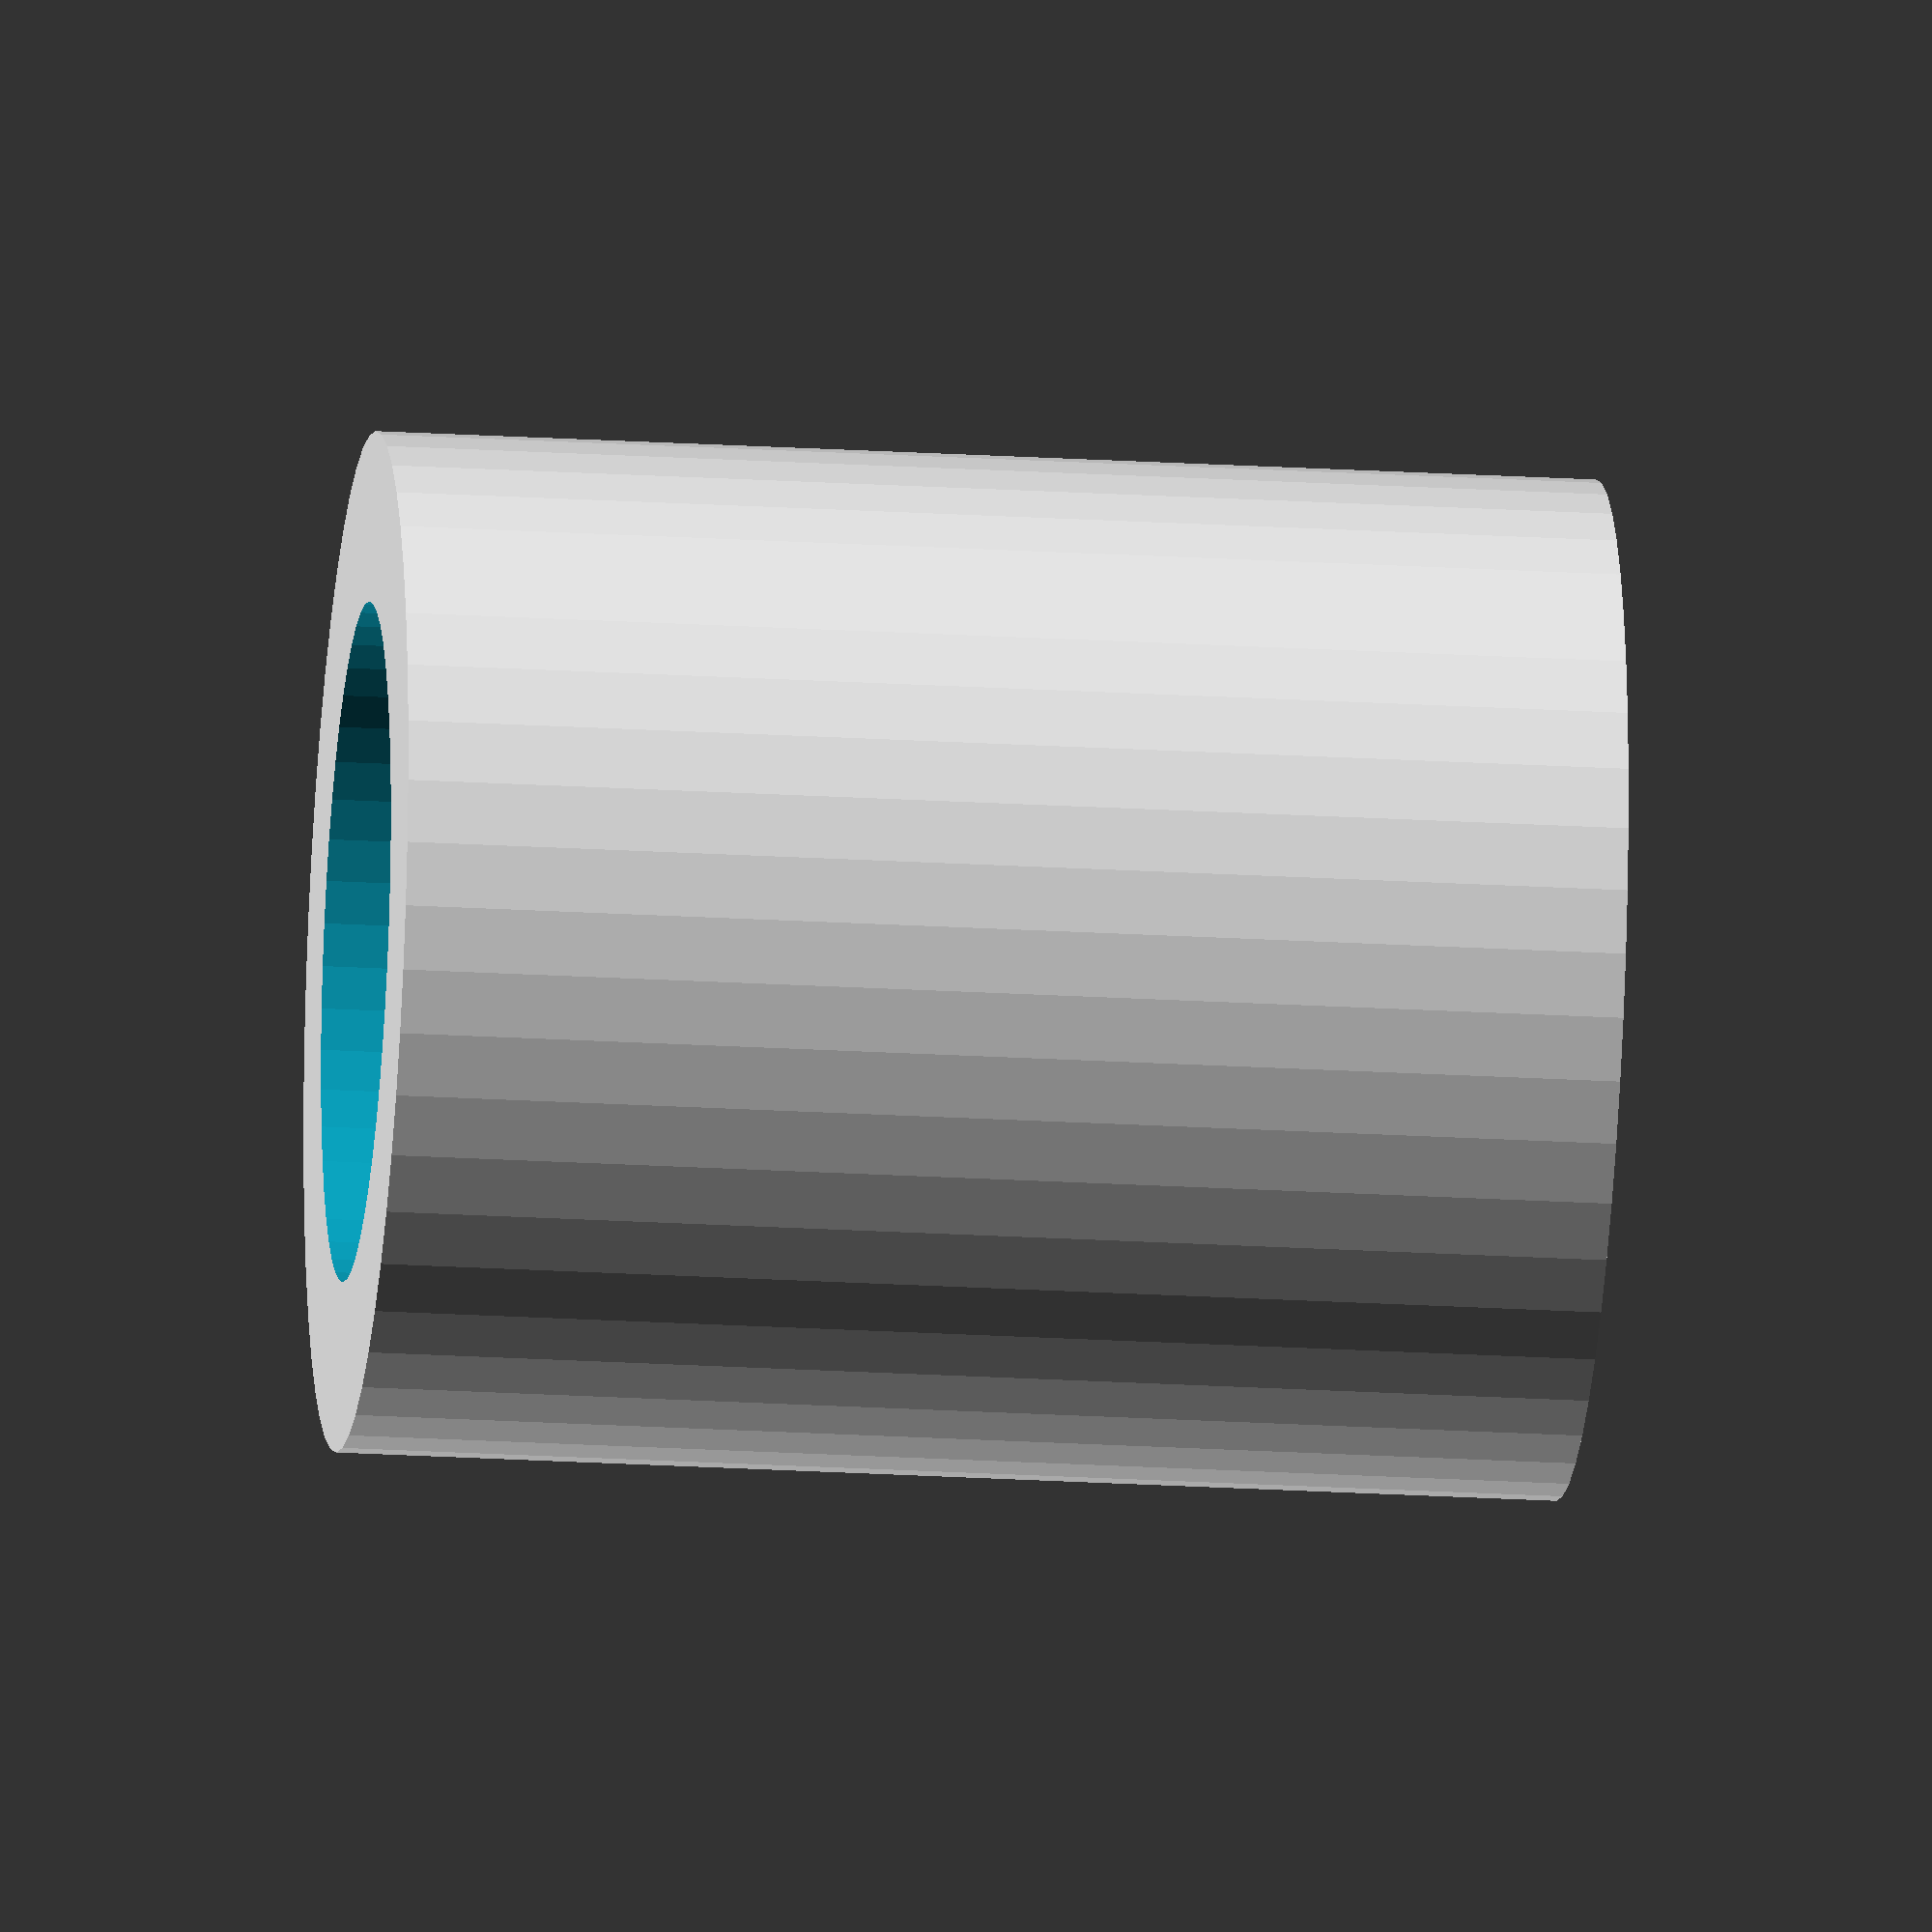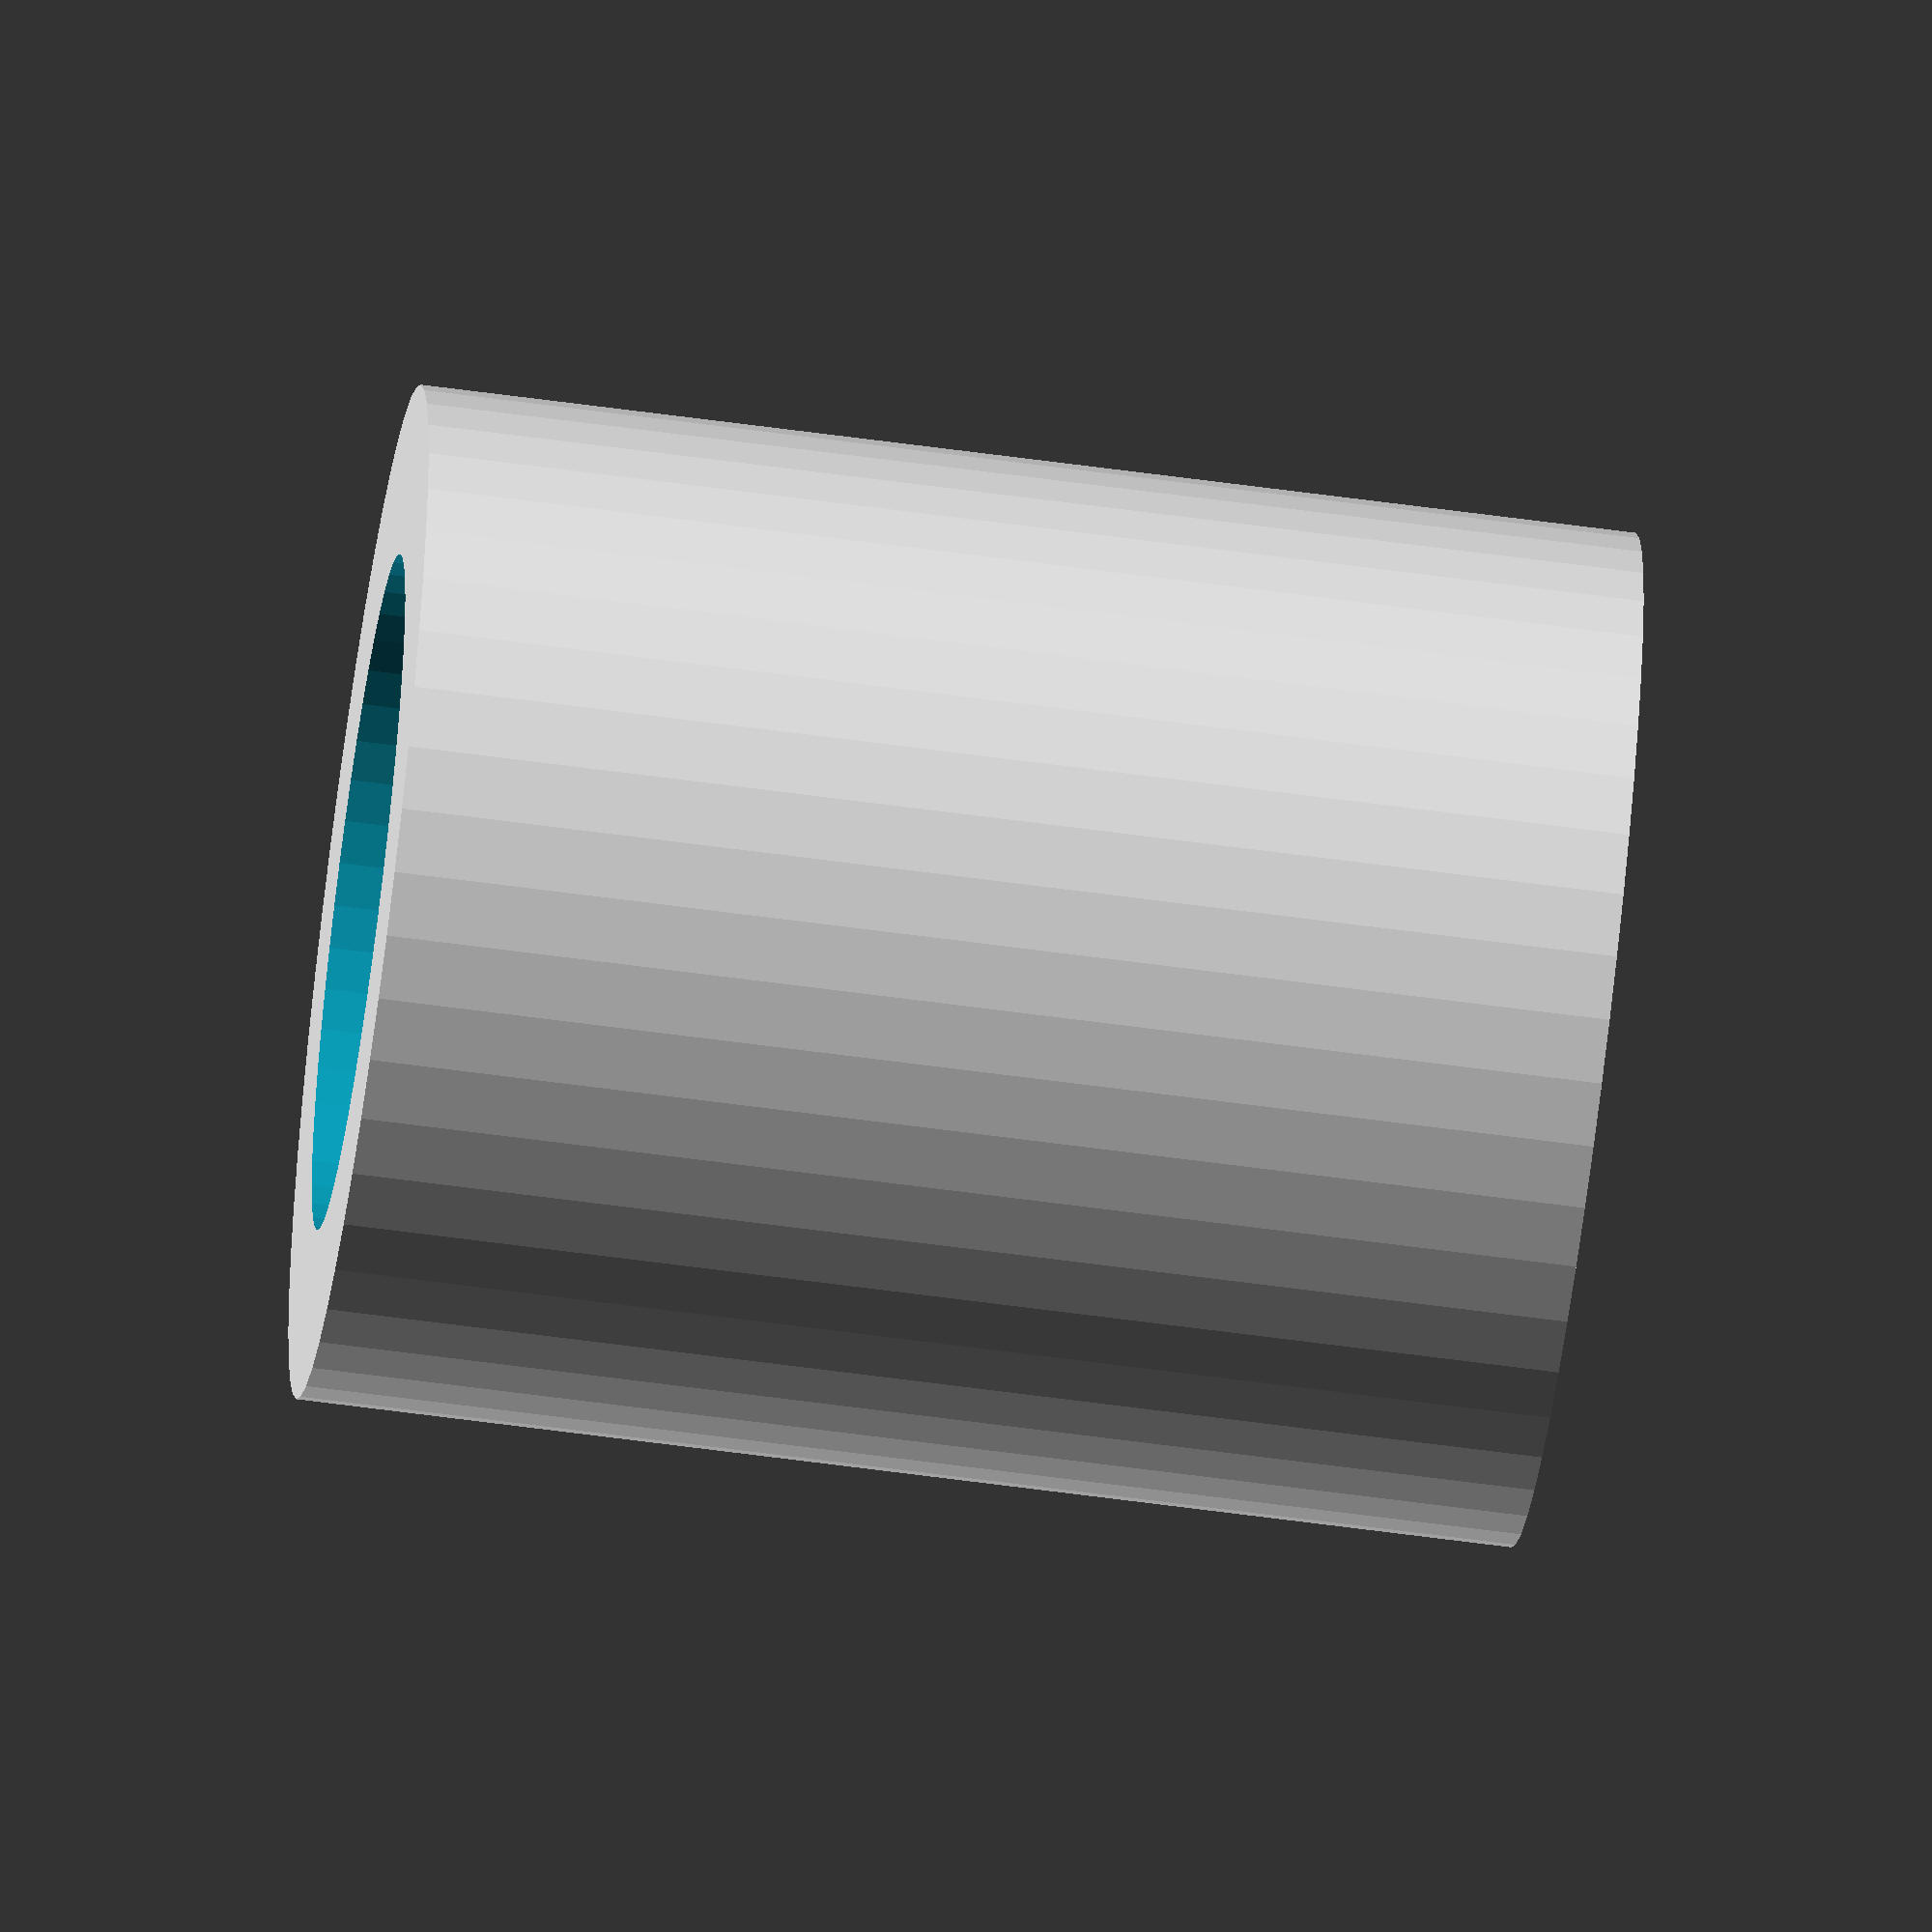
<openscad>
$fn = 50;


difference() {
	union() {
		translate(v = [0, 0, -18.0000000000]) {
			cylinder(h = 36, r = 15.0000000000);
		}
	}
	union() {
		translate(v = [0, 0, -100.0000000000]) {
			cylinder(h = 200, r = 10);
		}
	}
}
</openscad>
<views>
elev=22.6 azim=255.2 roll=264.1 proj=o view=solid
elev=241.5 azim=221.8 roll=277.9 proj=o view=solid
</views>
